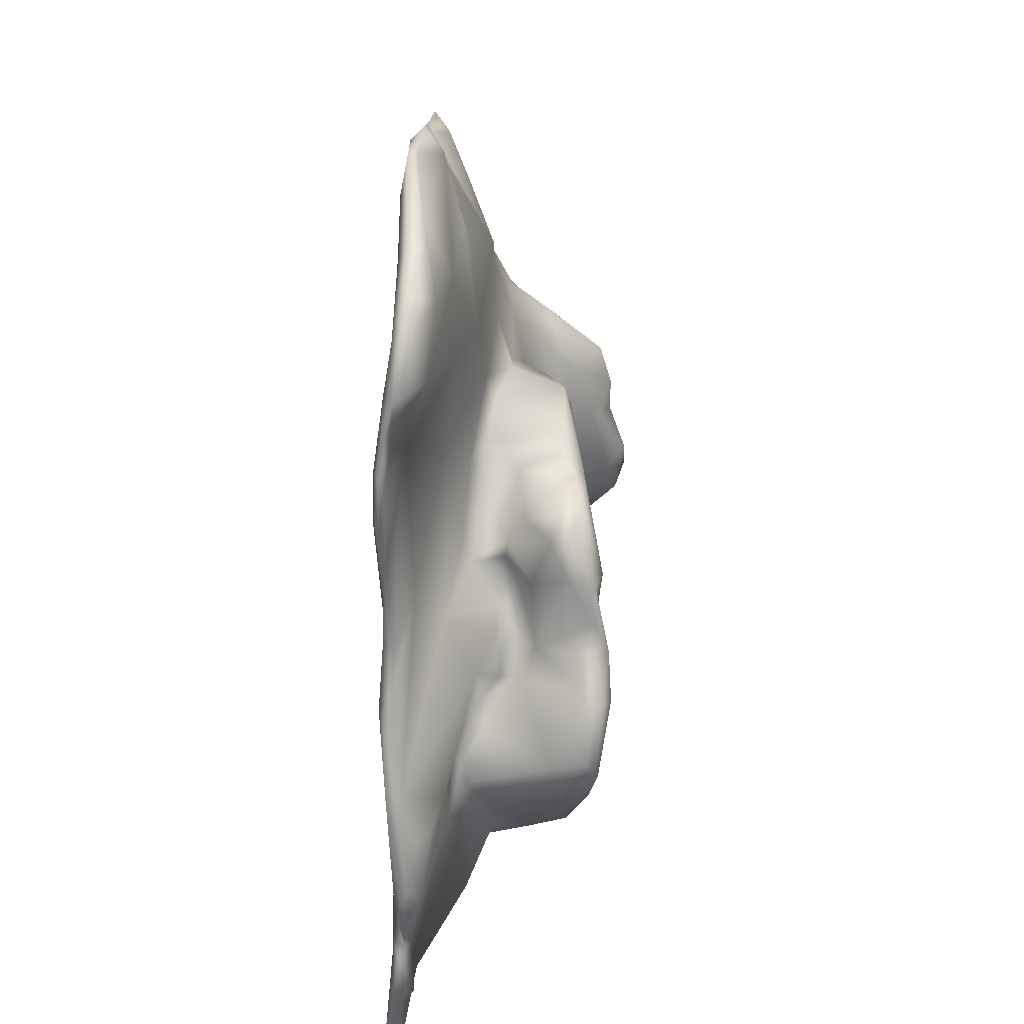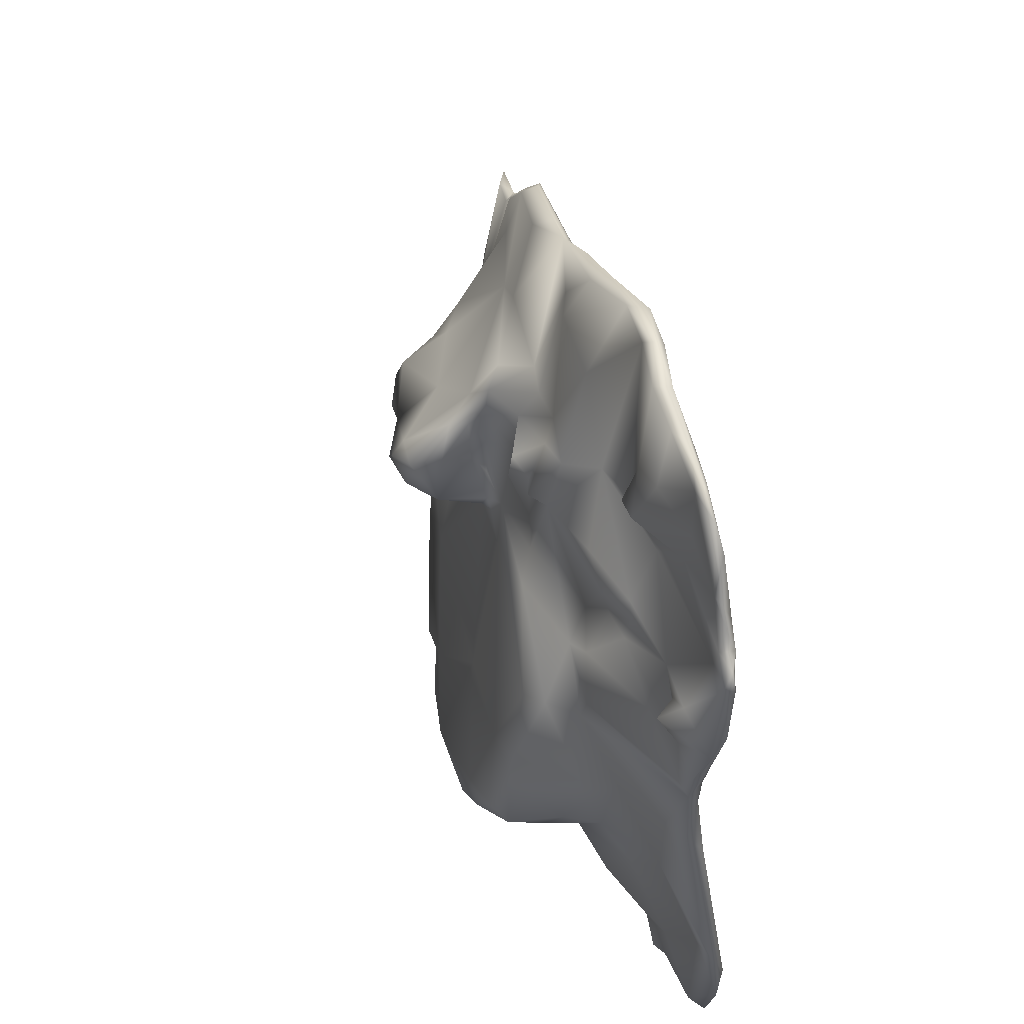
<metadata>
{"format":"obj","ext":"obj","renderer":"f3d","projection":"perspective","resolution":1024,"background":"white","views":[{"elev":-65.3,"azim":89.4,"up":"+Z"},{"elev":51.7,"azim":-102.4,"up":"+Z"}]}
</metadata>
<code>
o qcztS_LOD0_TIER2_005
v -0.08354 0.01098 -0.1799
v -0.1129 0.006358 -0.1691
v -0.07307 0.02069 -0.1371
v -0.02697 0.05793 0.01462
v -0.000938 0.05925 0.01322
v -0.03844 0.07217 -0.05486
v -0.1497 0.01808 0.08367
v -0.1253 0.0266 0.09431
v -0.1283 0.02682 0.08601
v 0.02424 0.01442 0.1365
v -0.03073 0.008806 0.146
v 0.05647 0.01239 0.1041
v 0.05755 0.01175 0.1171
v 0.1688 0.002784 -0.1171
v 0.1487 0.002402 -0.1535
v 0.1662 0.00247 -0.1436
v 0.1825 0.002417 -0.1179
v 0.1547 0.02207 -0.1279
v 0.1662 0.02534 -0.09719
v 0.1863 0.01774 -0.07507
v 0.09642 0.02997 -0.1018
v 0.1212 0.03114 -0.09278
v 0.1155 0.02253 -0.1108
v 0.1316 0.01379 -0.1781
v 0.09461 0.005324 -0.1508
v -0.003762 0.07302 -0.1258
v -0.00605 0.05504 -0.117
v -0.01543 0.0741 -0.1401
v -0.071 0.07792 -0.1225
v -0.07263 0.06796 -0.1265
v -0.1044 0.05429 -0.09343
v -0.1014 0.06977 -0.09175
v 0.041 0.0359 -0.08137
v 0.06578 0.03537 -0.07519
v 0.06286 0.02826 -0.08468
v 0.03552 0.02563 -0.1011
v -0.004285 0.06476 0.04946
v -0.009605 0.0661 0.0767
v -0.01376 0.07879 0.06104
v 0.1162 0.01125 0.06672
v 0.0894 0.01115 0.07843
v 0.1087 0.01141 0.05148
v -0.121 0.02694 0.1408
v -0.1361 0.01034 0.1304
v -0.1382 0.00894 0.1467
v -0.1183 0.0171 0.1532
v 0.03025 0.07178 0.05748
v 0.06891 0.06021 0.04823
v 0.06824 0.0806 0.03351
v 0.00652 0.09148 0.05364
v 0.03874 0.08903 0.03047
v 0.004579 0.09721 0.04731
v 0.09689 0.0449 0.02992
v 0.08429 0.0517 0.04921
v 0.09765 0.03367 0.06169
v 0.1136 0.03639 0.02586
v -0.1135 0.03435 0.08574
v -0.1098 0.03006 0.06641
v -0.04194 0.05632 0.07891
v -0.02499 0.04985 0.07475
v -0.0446 0.04811 0.05435
v -0.07587 0.02643 0.1159
v -0.06827 0.04069 0.1136
v -0.06411 0.04514 0.08313
v 0.0047 0.06179 0.02362
v -0.01098 0.06131 0.02385
v 0.01153 0.08855 0.02579
v -0.1179 0.02737 -0.1204
v -0.0995 0.03842 -0.1012
v -0.1282 -0.001904 -0.1538
v -0.1331 -0.000556 -0.1772
v -0.1081 -0.000412 -0.1741
v -0.07723 -0.000384 -0.1649
v 0.09447 0.045 0.004131
v 0.0795 0.04471 -0.01628
v 0.02396 0.05927 0.009797
v -0.1795 -0.003449 -0.15
v -0.1735 -0.005653 -0.1469
v -0.1825 -0.006098 -0.1323
v 0.05493 0.07441 -0.08475
v 0.06465 0.06962 -0.02915
v 0.07534 0.06663 -0.03878
v 0.07155 0.06612 -0.07046
v -0.02057 0.08519 -0.1343
v -0.07197 0.08069 -0.09819
v 0.1798 0.008045 -0.02022
v 0.1558 0.008444 -0.000602
v 0.1724 0.006027 -0.05106
v 0.04239 0.06027 -0.1218
v 0.04602 0.06652 -0.1259
v 0.05267 0.06473 -0.1178
v -0.005249 0.05259 0.1054
v 0.06019 0.03563 0.08116
v 0.000756 0.06346 0.08346
v -0.009542 0.05764 0.09567
v 0.08199 0.06406 0.03238
v 0.08808 0.05983 0.02405
v 0.06872 0.08405 0.02533
v -0.09473 0.07698 -0.08332
v -0.1006 0.06879 -0.05498
v -0.08344 0.07186 -0.04808
v -0.1183 0.01509 0.1145
v -0.03861 0.003615 -0.1794
v -0.05159 0.01942 -0.1574
v -0.01173 0.03113 -0.1298
v 0.09792 0.03832 -0.01598
v 0.08154 0.0449 -0.03174
v -0.09877 0.03666 0.09593
v -0.1734 0.008159 0.1148
v -0.0978 0.02064 0.1239
v -0.1656 0.007676 0.1452
v -0.1409 0.01013 0.1763
v -0.1759 0.007549 0.1251
v -0.1037 0.02018 0.1482
v -0.1058 0.02665 0.1328
v -0.139 0.03193 -0.01269
v -0.1673 0.0187 -0.003661
v -0.1177 0.04241 0.009413
v -0.1203 0.04207 -0.03729
v -0.1769 0.01345 0.02907
v -0.01838 0.05007 -0.119
v -0.02878 0.03414 -0.1168
v -0.03653 0.0372 -0.1263
v 0.1475 0.001537 -0.1769
v 0.1251 -0.000298 -0.1691
v 0.1383 0.03684 -0.03923
v 0.15 0.02793 -0.06949
v 0.08936 0.03414 -0.06274
v 0.07899 0.03792 -0.06155
v -0.1159 0.04767 -0.07188
v -0.01922 0.04702 0.08843
v -0.02285 0.0394 0.1046
v -0.1789 0.003158 -0.09004
v -0.1955 0.002167 -0.07451
v -0.1623 0.01764 -0.04608
v -0.09736 0.06214 0.002045
v 0.1244 0.01391 0.06905
v 0.1169 0.01347 0.08164
v 0.1706 0.01282 0.0214
v 0.1497 0.02589 0.01182
v 0.1551 0.01531 0.05647
v -0.07304 0.04197 0.04506
v -0.09369 0.03556 0.05181
v -0.02072 0.05485 0.03422
v -0.1767 0.001317 0.1252
v -0.1781 0.001211 0.1146
v -0.1687 0.001421 0.1351
v 0.006649 0.04 -0.1037
v 0.01118 0.01861 -0.1252
v 0.002614 0.03999 -0.1153
v -0.09307 0.0416 0.02666
v -0.1229 0.04272 0.06194
v 0.07486 0.01891 -0.1052
v 0.02536 0.007443 -0.1365
v -0.04244 0.04126 0.09572
v -0.05743 0.0517 0.08379
v -0.02256 0.03005 0.1476
v -0.01788 0.01812 0.1607
v -0.003891 0.02448 0.1407
v -0.03985 0.03746 0.1078
v -0.07855 0.03712 -0.1201
v -0.04752 0.06211 -0.1418
v -0.0511 0.02619 -0.1293
v -0.06172 0.02785 -0.13
v -0.05697 0.06602 -0.142
v -0.05693 0.05046 0.04748
v -0.04285 0.055 0.09194
v -0.04772 0.04908 0.08208
v 0.02233 0.05313 -0.1165
v 0.03381 0.04358 -0.1004
v 0.02712 0.04286 -0.1016
v 0.01168 0.04933 -0.1027
v 0.06387 0.06944 0.01716
v 0.1321 0.01943 0.06035
v 0.1441 0.01966 0.05976
v 0.1354 0.01508 0.06169
v 0.1275 0.03456 -0.01079
v -0.04792 0.02106 -0.1356
v -0.0336 0.02896 -0.1243
v 0.07231 0.05981 -0.01615
v 0.1559 0.0167 -0.1579
v 0.1801 0.01128 -0.1351
v 0.1732 0.01287 -0.152
v 0.02368 0.06976 0.01791
v -0.17 0.01678 0.08327
v -0.1872 0.007873 0.1169
v 0.03727 0.07175 -0.05891
v 0.0085 0.07962 -0.1119
v 0.05695 0.04785 -0.081
v 0.05474 -0.002268 -0.1772
v 0.02027 0.00092 -0.1724
v -0.05482 0.04733 0.07655
v -0.003014 0.09287 0.03664
v 0.01977 0.09617 0.02862
v -0.1744 0.007428 0.03455
v -0.1662 0.004804 0.06324
v -0.1768 0.002207 0.08919
v -0.1816 0.00713 0.05842
v -0.1083 0.05536 0.009243
v 0.1856 0.01177 -0.04156
v 0.1877 0.007428 -0.05323
v 0.1822 0.01432 -0.05548
v -0.0436 0.07531 -0.1458
v -0.01916 0.0806 -0.1437
v -0.04989 0.08043 -0.1432
v -0.1308 0.01997 -0.09609
v -0.1487 0.007132 -0.134
v 0.04572 0.05035 -0.1054
v 0.05891 0.06925 -0.09395
v 0.1769 0.01805 -0.01327
v 0.05698 0.02416 0.1194
v 0.03452 0.03748 0.1015
v 0.0268 0.01834 0.1401
v 0.1746 0.006164 -0.1554
v 0.06178 0.06486 -0.07759
v -0.1389 0.005499 0.1781
v -0.1448 0.008108 0.1809
v -0.1551 0.00669 0.1752
v 0.006156 8.1e-05 -0.1745
v 0.02471 0.07825 -0.124
v -0.003001 0.08418 -0.1256
v 0.026 0.08138 -0.1143
v -0.01903 0.04016 -0.1181
v -0.005448 0.04653 -0.1019
v -0.007188 0.07395 0.07543
v -0.01295 0.0576 0.02138
v 0.02592 0.02851 -0.1044
v 0.1293 0.001815 -0.1922
v 0.1615 0.005977 -0.1745
v -0.0482 0.02671 0.1416
v -0.04945 0.01217 0.1777
v -0.1051 0.0679 -0.03302
v -0.1114 0.001547 -0.1804
v -0.135 0.007552 -0.1698
v 0.04185 0.01851 0.1353
v -0.00919 0.09169 0.05609
v -0.0117 0.03892 0.1083
v -0.15 0.02364 0.05503
v -0.1693 0.01725 0.05815
v -0.1253 0.02797 0.07059
v -0.1304 0.005914 -0.1589
v -0.1257 0.007476 0.1822
v -0.1405 0.003314 -0.1704
v -0.00735 0.05843 0.04102
v -0.01333 0.05941 0.03018
v -0.006341 0.05831 0.05959
v -0.1086 0.004629 -0.1783
v -0.01283 0.08084 0.03409
v 0.003132 0.01435 0.1538
v -0.01722 0.00876 0.1578
v 0.09846 -0.000637 -0.1852
v 0.1185 0.00176 -0.1856
v -0.07555 0.01318 0.1852
v -0.0986 0.01529 0.1871
v 0.1949 0.004933 -0.1039
v -0.1776 0.01003 0.02012
v -0.1788 0.01299 -0.000607
v -0.06719 0.05611 0.03816
v -0.1236 0.04165 0.02609
v -0.1742 0.01719 0.03741
v -0.1698 0.02681 0.07912
v -0.1849 0.009291 0.06839
v 0.009673 0.07837 -0.127
v 0.02829 0.06807 -0.1273
v 0.1252 0.01814 0.06951
v -0.1859 0.00519 0.1259
v -0.1859 0.003052 0.1128
v 0.03798 0.08116 0.02183
v 0.05429 0.08884 0.02179
v 0.05544 0.07318 -0.1082
v 0.09219 0.02797 0.08153
v 0.03344 0.06479 -0.007544
v -0.1804 0.01392 0.04783
v 0.1455 0.01059 0.04258
v 0.1666 0.009539 0.01266
v -0.1175 0.031 -0.08091
v -0.1177 0.01316 0.1834
v -0.05768 0.01442 -0.173
v 0.1839 0.01073 -0.02024
v 0.1707 0.01747 0.01171
v 0.184 0.01203 -0.00741
v -0.1663 0.002827 0.1078
v 0.07723 -0.003856 -0.1858
v -0.09516 0.002591 -0.1851
v -0.05764 0.005281 0.1826
v -0.0252 0.01195 0.169
v -0.1715 0.001287 -0.1561
v -0.1843 -0.002073 -0.1437
v -0.1969 -0.001479 -0.1063
v 0.1945 0.006707 -0.091
v 0.1929 0.007949 -0.09827
v 0.1969 0.009787 -0.07645
v 0.1912 0.004531 -0.07564
v 0.01726 0.04171 -0.09372
v 0.09266 0.02108 0.1036
v 0.112 -0.001686 -0.1862
v 0.128 -0.001547 -0.1828
v -0.1625 0.01869 0.08002
v -0.1412 0.004338 0.1382
v -0.1596 0.003438 0.1616
v -0.0382 -0.002475 -0.1825
v -0.05847 0.004472 -0.1851
v -0.1885 0.005016 0.08584
v -0.09212 0.000672 -0.1799
v 0.1265 0.01135 0.04345
v -0.01092 0.05958 0.08195
v -0.1009 0.008202 0.1872
v -0.1228 0.005529 0.1787
v -0.1161 0.005646 0.1686
v -0.09451 0.005924 0.171
v -0.1594 -0.003259 -0.135
v -0.1682 -0.005256 -0.1576
v 0.194 0.0105 -0.06162
v -0.1751 0.005137 0.137
v -0.01396 -0.002485 -0.1806
v -0.004619 -0.005196 -0.1715
v -0.1787 0.005544 -0.01021
v -0.1642 0.006356 0.01866
v -0.0727 0.005137 0.17
v -0.1699 -0.002958 -0.1136
v 0.1136 0.02193 0.07947
v -0.1463 0.003196 0.1581
v -0.0806 0.005974 0.1874
v 0.1509 0.01127 -0.1765
v 0.09344 0.01258 0.1063
v 0.08038 0.01621 0.1182
v 0.07792 -0.005706 -0.1811
v 0.09526 -0.002546 -0.1668
v 0.06658 -0.002286 -0.1585
v 0.02395 -0.003014 -0.1598
v -0.173 -0.000655 -0.06927
v -0.02531 -0.003517 -0.165
v 0.0235 -0.003309 -0.17
v -0.07792 0.004998 -0.1857
v 0.09975 -0.005309 -0.1833
v -0.1929 -0.004576 -0.09179
v -0.08227 0.01053 0.1922
v 0.09806 -0.003471 -0.1888
v -0.1691 0.006745 0.1465
v -0.1653 -0.000809 -0.1629
f 2 3 1
f 5 6 4
f 8 9 7
f 11 12 10
f 13 10 12
f 15 16 14
f 17 14 16
f 19 20 18
f 22 23 21
f 24 25 23
f 27 28 26
f 30 31 29
f 32 29 31
f 34 35 33
f 36 33 35
f 38 39 37
f 41 42 40
f 44 45 43
f 46 43 45
f 48 49 47
f 47 51 50
f 52 50 51
f 54 55 53
f 56 53 55
f 57 58 9
f 60 61 59
f 63 64 62
f 66 67 65
f 69 3 68
f 71 72 70
f 73 70 72
f 75 76 74
f 78 79 77
f 81 82 80
f 83 80 82
f 84 85 6
f 87 88 86
f 90 91 89
f 93 94 92
f 95 92 94
f 96 97 49
f 98 49 97
f 100 101 99
f 85 99 101
f 62 8 102
f 7 102 8
f 104 105 103
f 107 75 106
f 62 108 8
f 57 8 108
f 108 64 57
f 109 44 102
f 110 102 44
f 112 45 111
f 44 109 113
f 115 43 114
f 46 114 43
f 44 43 110
f 115 110 43
f 117 118 116
f 119 116 118
f 118 117 120
f 122 123 121
f 15 125 124
f 127 22 126
f 128 126 22
f 82 107 129
f 116 119 130
f 100 130 119
f 131 132 95
f 134 135 133
f 101 136 4
f 138 40 137
f 140 141 139
f 142 143 64
f 60 144 61
f 146 147 145
f 127 19 22
f 18 22 19
f 149 150 148
f 152 143 151
f 23 25 153
f 154 153 25
f 156 63 155
f 158 159 157
f 160 157 159
f 161 69 31
f 163 164 162
f 165 162 164
f 166 61 144
f 59 168 167
f 170 171 169
f 172 169 171
f 94 93 47
f 48 47 93
f 98 97 173
f 175 56 174
f 175 174 176
f 162 28 121
f 56 74 53
f 177 126 106
f 128 106 126
f 163 179 178
f 104 178 105
f 81 180 82
f 18 182 181
f 183 181 182
f 154 103 149
f 105 149 103
f 173 76 184
f 185 186 109
f 113 109 186
f 187 188 6
f 33 170 189
f 191 25 190
f 142 64 166
f 192 166 64
f 194 67 193
f 196 197 195
f 198 195 197
f 118 199 119
f 201 202 200
f 203 162 165
f 205 84 204
f 128 129 107
f 34 129 35
f 128 35 129
f 149 105 150
f 68 207 206
f 133 206 207
f 91 209 208
f 177 106 74
f 200 126 210
f 93 212 211
f 213 211 212
f 69 161 3
f 17 16 214
f 80 83 215
f 217 218 216
f 83 189 215
f 103 154 219
f 219 154 191
f 221 188 220
f 222 220 188
f 224 148 223
f 150 223 148
f 59 167 60
f 131 60 167
f 100 99 32
f 107 106 128
f 74 173 97
f 94 50 225
f 4 226 5
f 206 133 135
f 74 106 75
f 149 227 36
f 47 49 51
f 180 107 82
f 228 229 124
f 85 84 205
f 231 157 230
f 160 230 157
f 232 100 119
f 233 234 2
f 235 211 213
f 52 236 50
f 213 237 159
f 237 212 92
f 239 240 238
f 68 3 241
f 242 112 217
f 243 241 234
f 123 162 121
f 224 223 121
f 245 144 244
f 244 144 246
f 233 2 247
f 236 248 39
f 249 250 10
f 25 252 251
f 114 254 253
f 255 214 182
f 183 182 214
f 120 256 195
f 142 151 143
f 257 256 120
f 258 136 199
f 260 238 259
f 152 259 238
f 151 259 152
f 261 262 185
f 34 189 83
f 229 183 214
f 263 264 27
f 169 27 264
f 265 174 55
f 145 266 146
f 267 146 266
f 214 255 17
f 109 7 185
f 179 122 105
f 116 135 117
f 54 96 48
f 49 48 96
f 269 173 268
f 90 220 270
f 93 271 54
f 55 54 271
f 140 126 177
f 4 144 226
f 245 226 144
f 171 170 227
f 29 99 85
f 144 60 246
f 91 208 89
f 170 89 208
f 62 64 108
f 272 187 5
f 6 5 187
f 85 101 6
f 4 6 101
f 174 56 55
f 71 233 72
f 193 236 52
f 273 239 260
f 184 65 67
f 184 67 268
f 194 268 67
f 204 203 205
f 165 205 203
f 242 217 216
f 222 188 80
f 141 176 274
f 274 275 139
f 76 180 272
f 164 161 165
f 156 192 64
f 27 169 172
f 57 9 8
f 97 53 74
f 112 218 217
f 135 276 206
f 230 62 253
f 35 153 36
f 31 276 130
f 114 46 254
f 277 254 46
f 181 24 18
f 20 19 202
f 127 202 19
f 2 241 3
f 1 104 278
f 103 278 104
f 215 189 209
f 231 230 253
f 253 62 110
f 54 53 96
f 97 96 53
f 58 240 9
f 210 279 200
f 31 30 161
f 165 161 30
f 132 131 160
f 155 160 131
f 33 227 170
f 237 213 212
f 209 189 208
f 170 208 189
f 248 37 39
f 21 153 35
f 22 21 128
f 35 128 21
f 252 25 24
f 101 100 232
f 5 76 272
f 64 63 156
f 280 139 275
f 192 168 61
f 59 61 168
f 139 141 274
f 141 140 175
f 156 155 168
f 160 159 132
f 237 132 159
f 281 279 210
f 230 160 63
f 155 63 160
f 68 241 207
f 41 13 12
f 102 110 62
f 93 54 48
f 151 142 258
f 282 197 196
f 276 31 69
f 164 3 161
f 163 3 164
f 251 283 190
f 187 272 81
f 247 2 284
f 1 284 2
f 286 231 285
f 76 173 74
f 288 289 287
f 291 292 290
f 293 290 292
f 151 118 259
f 101 232 136
f 227 294 171
f 261 239 262
f 45 112 46
f 277 46 112
f 143 58 57
f 93 211 295
f 238 240 152
f 116 130 276
f 163 123 179
f 122 179 123
f 118 151 199
f 212 93 92
f 102 7 109
f 153 21 23
f 90 270 91
f 167 168 155
f 122 223 105
f 150 105 223
f 58 143 152
f 49 269 51
f 252 24 228
f 228 297 296
f 266 186 267
f 253 110 114
f 115 114 110
f 140 280 210
f 32 130 100
f 92 95 237
f 237 95 132
f 172 148 224
f 214 16 124
f 15 124 16
f 230 63 62
f 107 180 75
f 152 240 58
f 142 166 258
f 34 83 129
f 239 261 298
f 163 162 123
f 133 207 287
f 289 133 287
f 225 50 236
f 76 75 180
f 252 296 251
f 140 210 126
f 130 32 31
f 282 299 146
f 147 146 299
f 80 187 81
f 67 66 248
f 245 248 66
f 112 111 218
f 300 218 111
f 276 69 206
f 68 206 69
f 193 52 194
f 189 34 33
f 118 120 259
f 260 259 120
f 264 263 220
f 116 276 135
f 263 27 26
f 127 126 202
f 193 248 236
f 218 300 216
f 301 302 103
f 231 286 158
f 240 239 7
f 298 7 239
f 262 198 303
f 197 303 198
f 4 136 144
f 157 231 158
f 247 284 304
f 298 185 7
f 221 220 263
f 166 192 61
f 104 3 178
f 163 178 3
f 104 1 3
f 140 177 56
f 74 56 177
f 275 274 87
f 305 87 274
f 65 184 76
f 306 38 246
f 37 246 38
f 308 309 307
f 310 307 309
f 40 274 137
f 65 226 66
f 78 312 311
f 246 60 306
f 131 306 60
f 24 23 18
f 22 18 23
f 64 143 57
f 98 269 49
f 313 293 292
f 111 113 314
f 145 314 113
f 220 222 270
f 80 270 222
f 204 28 203
f 162 203 28
f 219 316 315
f 248 245 37
f 244 37 245
f 88 14 293
f 318 256 317
f 181 183 229
f 286 249 158
f 202 313 20
f 292 20 313
f 281 210 280
f 265 138 137
f 279 281 86
f 155 131 167
f 140 139 280
f 227 33 36
f 40 42 274
f 305 274 42
f 236 39 225
f 93 295 271
f 171 294 172
f 148 172 294
f 226 65 5
f 76 5 65
f 85 205 29
f 113 111 44
f 45 44 111
f 275 86 281
f 148 227 149
f 286 285 250
f 319 250 285
f 50 94 47
f 173 184 268
f 268 51 269
f 86 88 201
f 78 320 79
f 78 311 320
f 55 271 321
f 295 321 271
f 151 258 199
f 120 195 198
f 308 216 322
f 124 125 297
f 201 279 86
f 307 310 323
f 24 324 228
f 199 136 232
f 168 192 156
f 295 326 325
f 326 13 325
f 328 329 327
f 330 190 327
f 126 200 202
f 193 67 248
f 147 299 322
f 300 147 322
f 300 322 216
f 216 308 242
f 331 318 317
f 324 181 229
f 302 278 103
f 332 316 330
f 316 333 330
f 301 334 302
f 243 234 71
f 296 297 335
f 89 264 90
f 268 194 51
f 293 201 88
f 336 320 331
f 323 310 319
f 319 285 323
f 11 250 319
f 235 10 326
f 13 326 10
f 286 250 249
f 337 253 254
f 148 294 227
f 72 233 247
f 256 257 317
f 298 261 185
f 135 134 117
f 291 182 20
f 18 20 182
f 291 255 182
f 38 225 39
f 95 38 306
f 225 38 94
f 95 94 38
f 159 158 213
f 246 37 244
f 78 77 312
f 243 287 241
f 207 241 287
f 316 332 301
f 209 270 80
f 257 134 317
f 282 146 197
f 26 221 263
f 204 221 28
f 26 28 221
f 338 251 296
f 125 335 297
f 338 296 335
f 186 262 303
f 169 89 170
f 144 136 258
f 140 56 175
f 121 223 122
f 105 178 179
f 269 98 173
f 314 339 111
f 186 266 113
f 145 113 266
f 339 314 147
f 145 147 314
f 307 323 337
f 27 172 224
f 84 188 221
f 1 278 302
f 289 79 336
f 79 320 336
f 112 242 277
f 86 275 87
f 83 82 129
f 327 335 328
f 72 304 73
f 334 304 284
f 316 219 333
f 41 40 13
f 13 40 325
f 295 325 138
f 214 124 229
f 229 228 324
f 81 272 180
f 119 199 232
f 302 334 1
f 284 1 334
f 28 27 121
f 321 295 138
f 138 265 321
f 55 321 265
f 52 51 194
f 70 311 312
f 77 340 312
f 301 315 316
f 213 249 10
f 233 71 234
f 30 29 205
f 205 165 30
f 249 213 158
f 80 188 187
f 260 120 273
f 196 195 318
f 318 195 256
f 339 300 111
f 133 289 134
f 265 137 176
f 174 265 176
f 333 190 330
f 307 242 308
f 280 275 281
f 235 326 295
f 293 255 290
f 29 32 99
f 322 309 308
f 166 144 258
f 333 219 191
f 306 131 95
f 27 224 121
f 211 235 295
f 332 73 304
f 304 301 332
f 336 317 134
f 36 153 149
f 154 149 153
f 200 279 201
f 334 301 304
f 209 91 270
f 255 291 290
f 315 103 219
f 120 117 257
f 79 289 288
f 315 301 103
f 90 264 220
f 226 245 66
f 137 274 176
f 325 40 138
f 71 70 312
f 251 338 283
f 204 84 221
f 25 251 190
f 300 339 147
f 292 291 20
f 340 77 287
f 71 340 243
f 287 243 340
f 262 273 198
f 260 239 238
f 134 289 336
f 323 285 337
f 336 331 317
f 312 340 71
f 198 273 120
f 7 9 240
f 327 283 335
f 303 197 267
f 146 267 197
f 267 186 303
f 337 231 253
f 337 285 231
f 293 313 201
f 262 239 273
f 242 307 277
f 169 264 89
f 283 338 335
f 283 327 190
f 330 327 329
f 154 25 191
f 241 2 234
f 72 247 304
f 215 209 80
f 288 77 79
f 191 190 333
f 124 297 228
f 185 262 186
f 213 10 235
f 255 14 17
f 277 307 254
f 337 254 307
f 250 11 10
f 202 201 313
f 176 141 175
f 77 288 287
f 257 117 134
f 293 14 255
f 24 181 324
f 6 188 84
f 309 322 299
f 335 125 328
f 228 296 252

</code>
